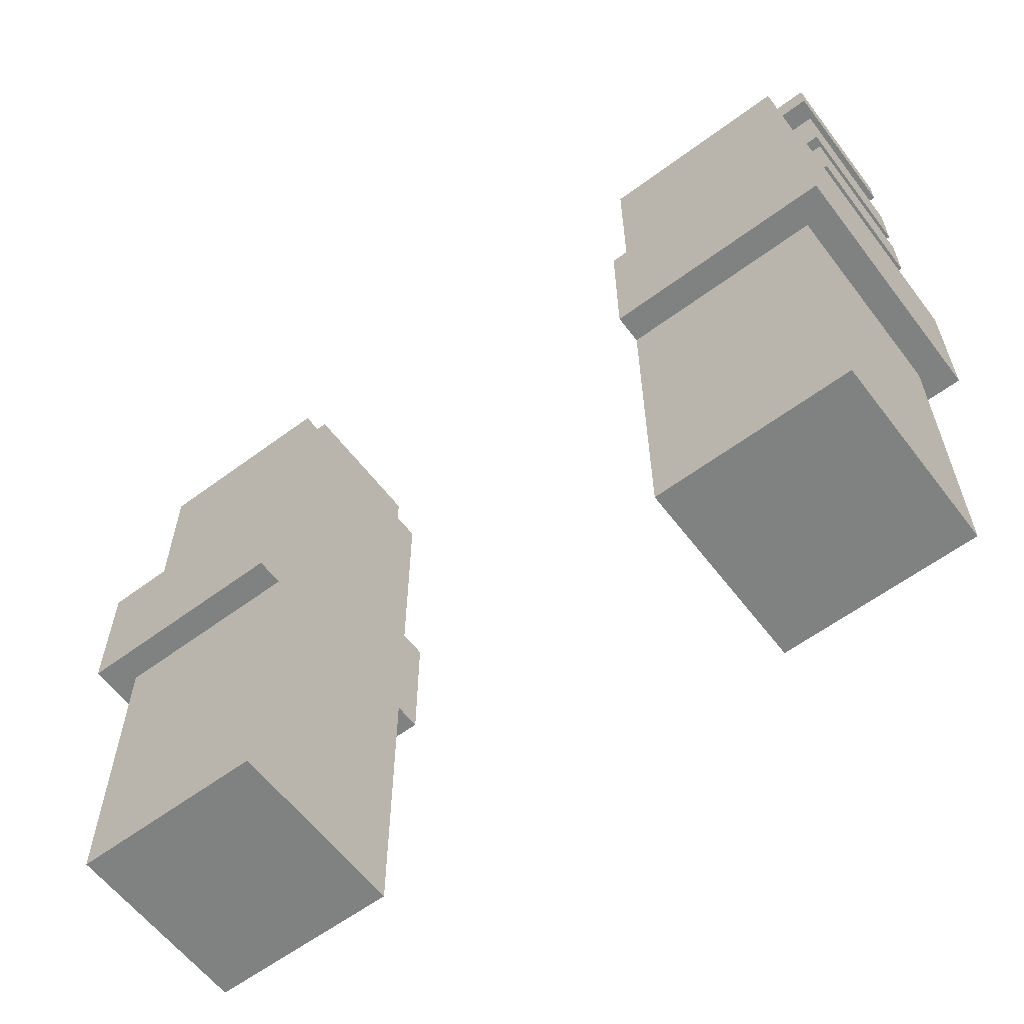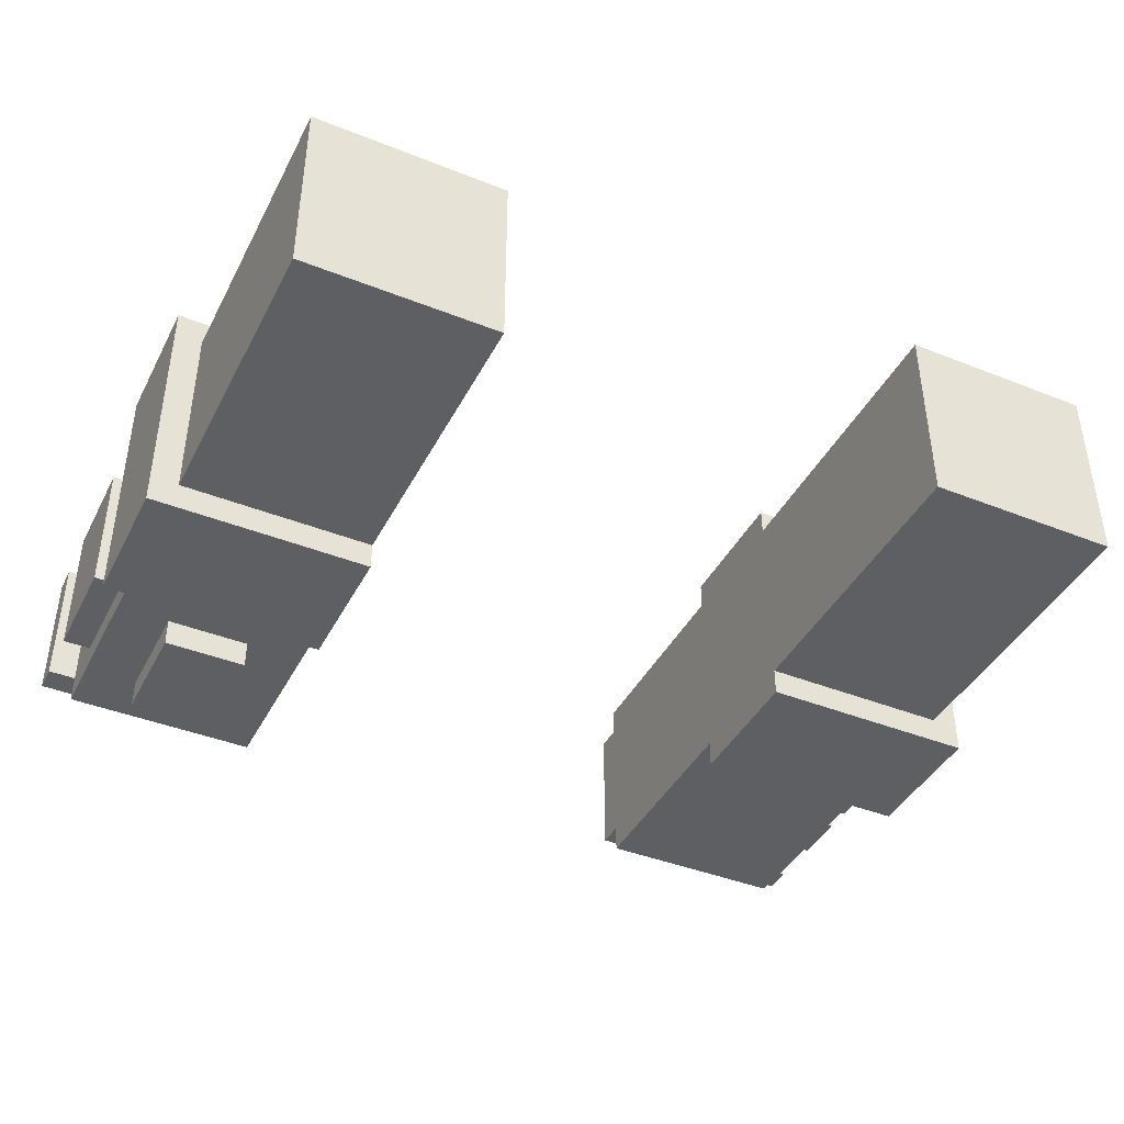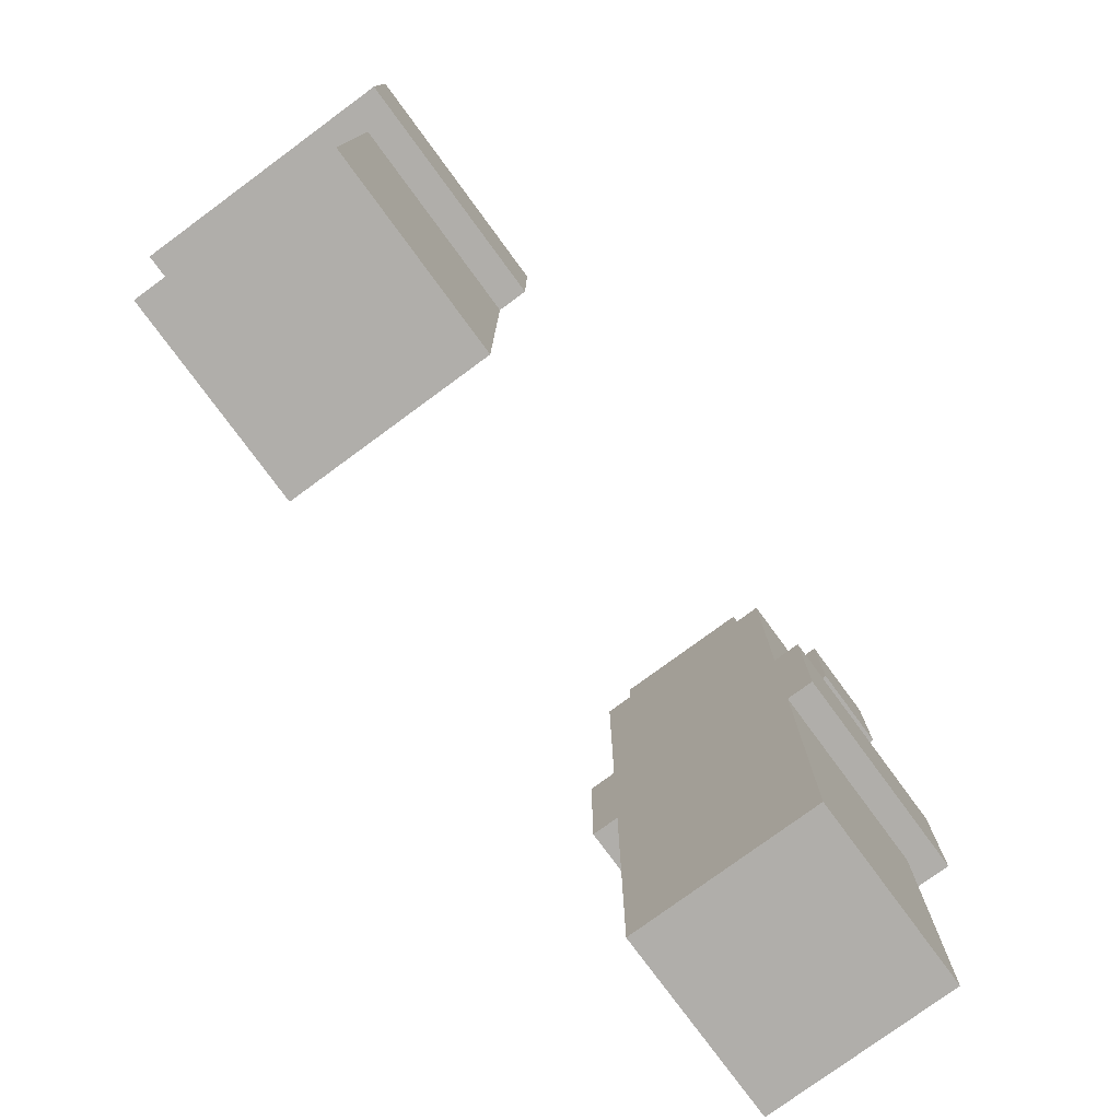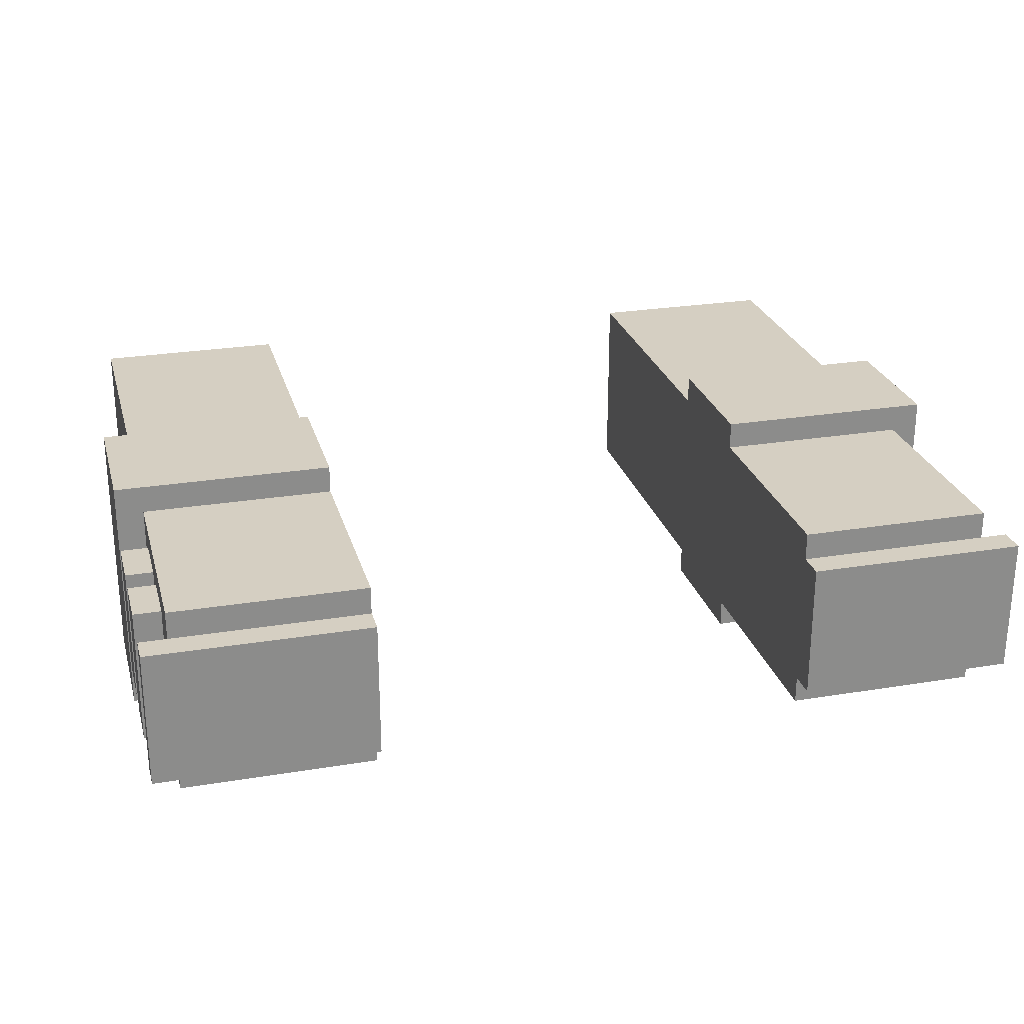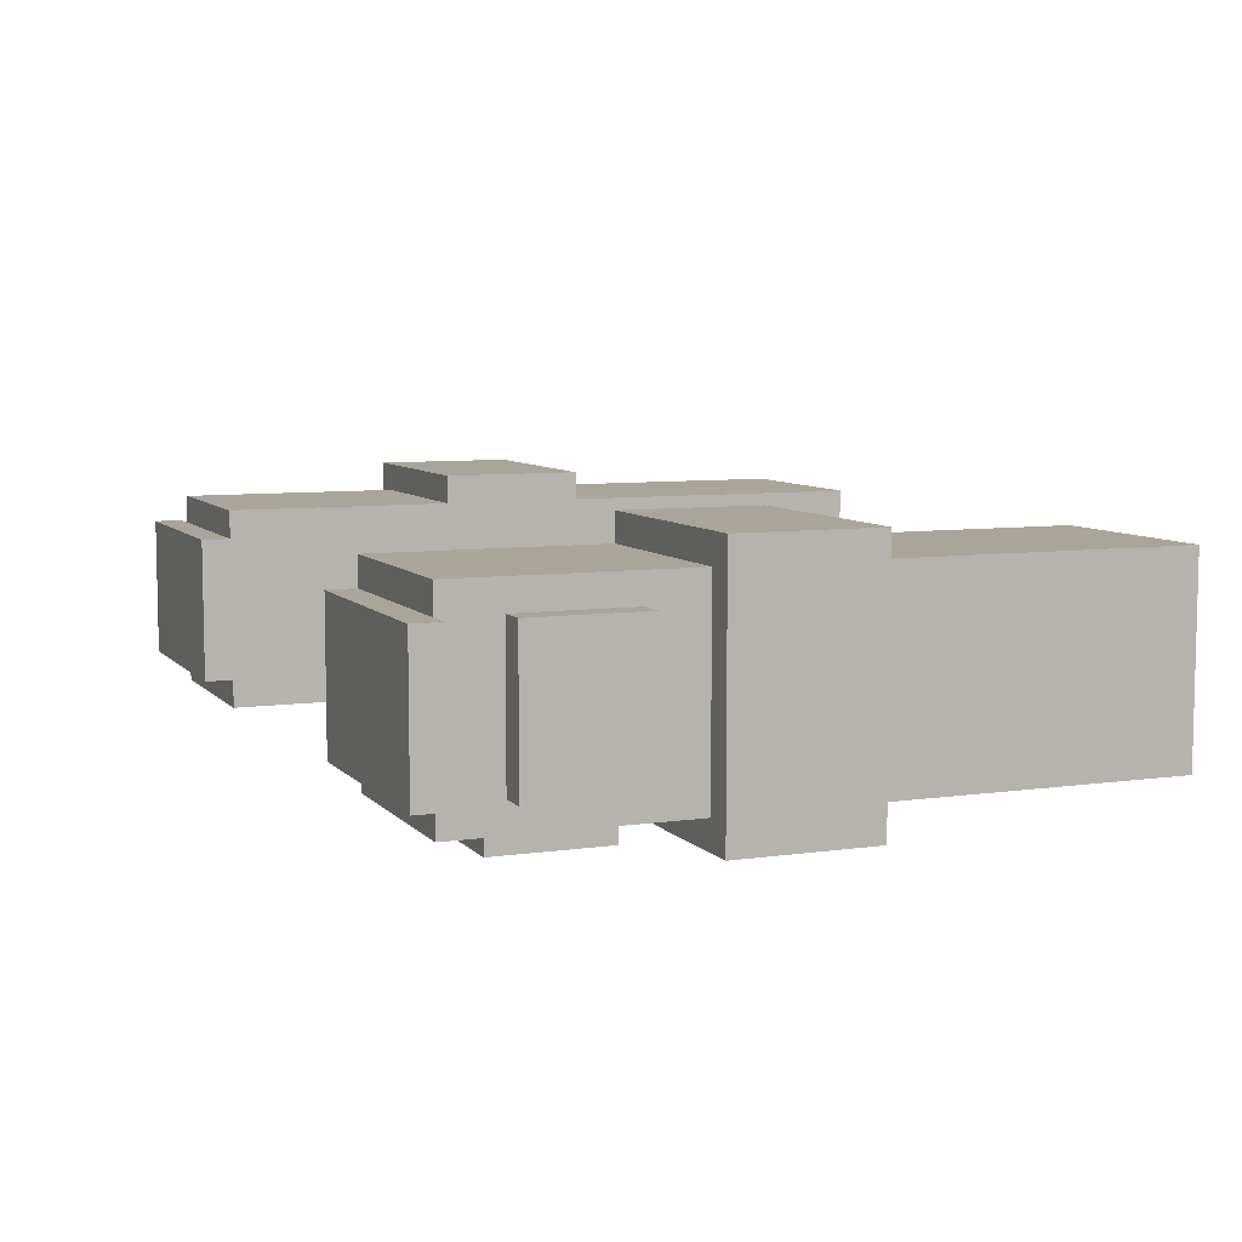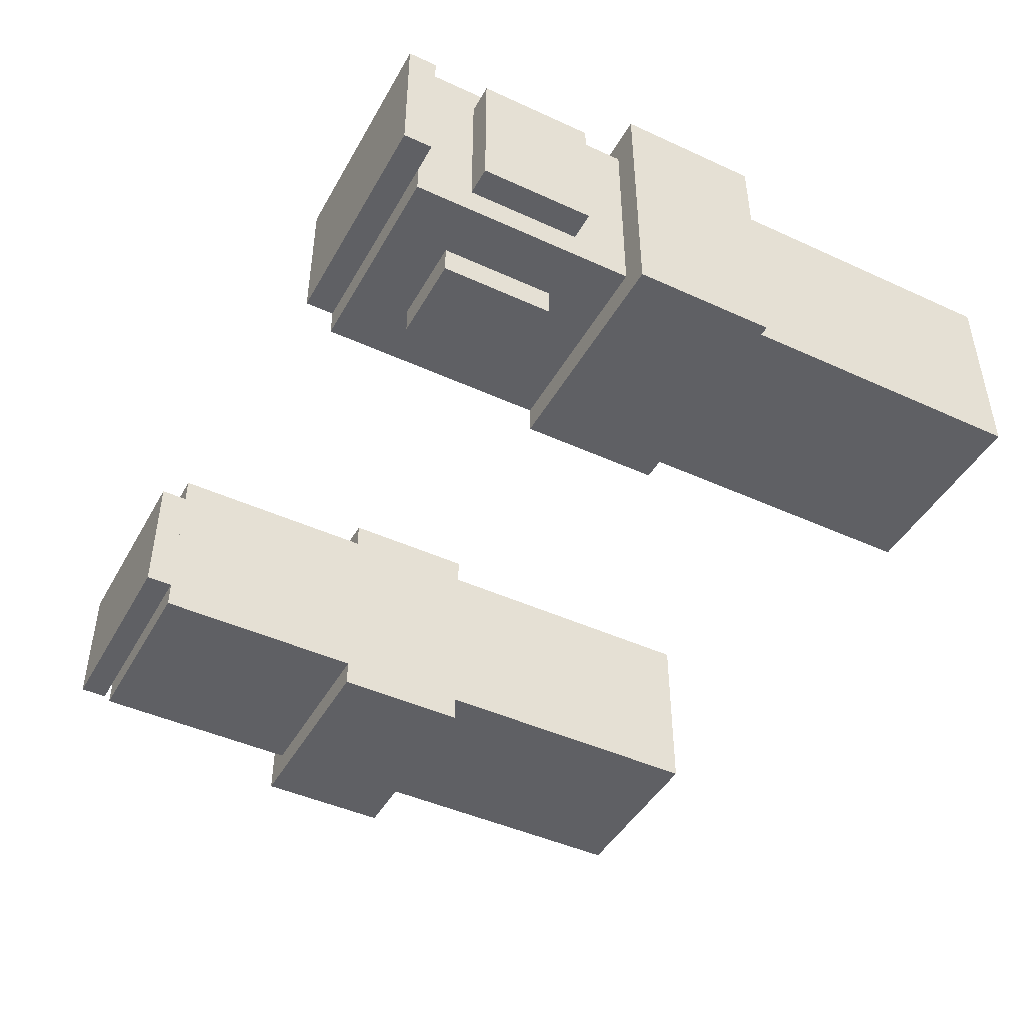
<metadata>
{"format":"obj","ext":"obj","renderer":"f3d","projection":"perspective","resolution":1024,"background":"white","views":[{"elev":-60.3,"azim":-142.8,"up":"+Z"},{"elev":-41.5,"azim":154.3,"up":"+Y"},{"elev":-77.7,"azim":-53.7,"up":"+Z"},{"elev":25.9,"azim":-14.7,"up":"+Y"},{"elev":7.5,"azim":67.6,"up":"+Y"},{"elev":-45.2,"azim":62.1,"up":"+Y"}]}
</metadata>
<code>
g avatar_expert_scout_arms_mesh
v 0.2542 0.1581 1.231
v 0.5071 0.1581 1.073
v 0.5071 0.1581 1.231
v 0.2542 0.1581 1.073
v 0.2542 0.1264 1.484
v 0.4755 0.1264 1.231
v 0.4755 0.1264 1.484
v 0.2542 0.1264 1.231
v 0.4755 -0.09483 1.484
v 0.2542 -0.09483 1.231
v 0.2542 -0.09483 1.484
v 0.4755 -0.09483 1.231
v 0.5071 -0.1264 1.231
v 0.2542 -0.1264 1.073
v 0.2542 -0.1264 1.231
v 0.5071 -0.1264 1.073
v 0.5071 0.1581 1.231
v 0.5071 -0.1264 1.073
v 0.5071 -0.1264 1.231
v 0.5071 0.1581 1.073
v 0.4755 0.1264 1.484
v 0.4755 -0.09483 1.231
v 0.4755 -0.09483 1.484
v 0.4755 0.1264 1.231
v 0.2542 -0.09483 1.484
v 0.2542 0.1264 1.231
v 0.2542 0.1264 1.484
v 0.2542 -0.09483 1.231
v 0.2542 -0.1264 1.073
v 0.2542 0.1581 1.073
v 0.2542 -0.1264 1.231
v 0.2542 0.1581 1.231
v 0.4755 0.1264 1.484
v 0.2542 -0.09483 1.484
v 0.2542 0.1264 1.484
v 0.4755 -0.09483 1.484
v 0.5071 -0.1264 1.073
v 0.2542 0.1581 1.073
v 0.2542 -0.1264 1.073
v 0.5071 0.1581 1.073
v 0.4755 -0.09483 1.231
v 0.5071 0.1581 1.231
v 0.5071 -0.1264 1.231
v 0.4755 0.1264 1.231
v 0.2542 -0.09483 1.231
v 0.5071 -0.1264 1.231
v 0.2542 -0.1264 1.231
v 0.4755 -0.09483 1.231
v 0.4755 0.1264 1.231
v 0.2542 0.1581 1.231
v 0.5071 0.1581 1.231
v 0.2542 0.1264 1.231
v 0.2542 0.1264 1.073
v 0.4755 0.1264 0.725
v 0.4755 0.1264 1.073
v 0.2542 0.1264 0.725
v 0.4755 -0.09483 1.073
v 0.2542 -0.09483 0.725
v 0.2542 -0.09483 1.073
v 0.4755 -0.09483 0.725
v 0.4755 0.1264 1.073
v 0.4755 -0.09483 0.725
v 0.4755 -0.09483 1.073
v 0.4755 0.1264 0.725
v 0.2542 -0.09483 1.073
v 0.2542 0.1264 0.725
v 0.2542 0.1264 1.073
v 0.2542 -0.09483 0.725
v 0.4755 -0.09483 0.725
v 0.2542 0.1264 0.725
v 0.2542 -0.09483 0.725
v 0.4755 0.1264 0.725
v 0.5071 0.09483 1.42
v 0.4755 0.09483 1.294
v 0.5071 0.09483 1.294
v 0.4755 0.09483 1.42
v 0.4755 -0.06322 1.42
v 0.5071 -0.06322 1.294
v 0.4755 -0.06322 1.294
v 0.5071 -0.06322 1.42
v 0.5071 -0.06322 1.42
v 0.5071 0.09483 1.294
v 0.5071 -0.06322 1.294
v 0.5071 0.09483 1.42
v 0.4755 0.09483 1.42
v 0.5071 -0.06322 1.42
v 0.4755 -0.06322 1.42
v 0.5071 0.09483 1.42
v 0.4755 -0.06322 1.294
v 0.5071 0.09483 1.294
v 0.4755 0.09483 1.294
v 0.5071 -0.06322 1.294
v 0.3206 -0.1264 1.42
v 0.4155 -0.1264 1.294
v 0.3206 -0.1264 1.294
v 0.4155 -0.1264 1.42
v 0.3206 -0.09483 1.42
v 0.3206 -0.1264 1.294
v 0.3206 -0.09483 1.294
v 0.3206 -0.1264 1.42
v 0.4155 -0.1264 1.42
v 0.4155 -0.09483 1.294
v 0.4155 -0.1264 1.294
v 0.4155 -0.09483 1.42
v 0.3206 -0.09483 1.42
v 0.4155 -0.1264 1.42
v 0.3206 -0.1264 1.42
v 0.4155 -0.09483 1.42
v 0.3206 -0.1264 1.294
v 0.4155 -0.09483 1.294
v 0.3206 -0.09483 1.294
v 0.4155 -0.1264 1.294
v 0.5071 0.09483 1.515
v 0.2542 0.09483 1.484
v 0.5071 0.09483 1.484
v 0.2542 0.09483 1.515
v 0.2542 -0.06322 1.515
v 0.5071 -0.06322 1.484
v 0.2542 -0.06322 1.484
v 0.5071 -0.06322 1.515
v 0.2542 0.09483 1.515
v 0.2542 -0.06322 1.484
v 0.2542 0.09483 1.484
v 0.2542 -0.06322 1.515
v 0.5071 -0.06322 1.515
v 0.5071 0.09483 1.484
v 0.5071 -0.06322 1.484
v 0.5071 0.09483 1.515
v 0.2542 0.09483 1.515
v 0.5071 -0.06322 1.515
v 0.2542 -0.06322 1.515
v 0.5071 0.09483 1.515
v 0.2542 -0.06322 1.484
v 0.5071 0.09483 1.484
v 0.2542 0.09483 1.484
v 0.5071 -0.06322 1.484
v -0.2529 0.1581 1.231
v -0.5058 0.1581 1.073
v -0.2529 0.1581 1.073
v -0.5058 0.1581 1.231
v -0.2529 0.1264 1.484
v -0.4742 0.1264 1.231
v -0.2529 0.1264 1.231
v -0.4742 0.1264 1.484
v -0.4742 -0.09483 1.484
v -0.2529 -0.09483 1.231
v -0.4742 -0.09483 1.231
v -0.2529 -0.09483 1.484
v -0.5058 -0.1264 1.231
v -0.2529 -0.1264 1.073
v -0.5058 -0.1264 1.073
v -0.2529 -0.1264 1.231
v -0.5058 0.1581 1.231
v -0.5058 -0.1264 1.073
v -0.5058 0.1581 1.073
v -0.5058 -0.1264 1.231
v -0.4742 0.1264 1.484
v -0.4742 -0.09483 1.231
v -0.4742 0.1264 1.231
v -0.4742 -0.09483 1.484
v -0.2529 -0.09483 1.484
v -0.2529 0.1264 1.231
v -0.2529 -0.09483 1.231
v -0.2529 0.1264 1.484
v -0.2529 -0.1264 1.073
v -0.2529 0.1581 1.073
v -0.2529 -0.1264 1.231
v -0.2529 0.1581 1.231
v -0.4742 0.1264 1.484
v -0.2529 -0.09483 1.484
v -0.4742 -0.09483 1.484
v -0.2529 0.1264 1.484
v -0.5058 -0.1264 1.073
v -0.2529 0.1581 1.073
v -0.5058 0.1581 1.073
v -0.2529 -0.1264 1.073
v -0.4742 -0.09483 1.231
v -0.5058 0.1581 1.231
v -0.4742 0.1264 1.231
v -0.5058 -0.1264 1.231
v -0.2529 -0.09483 1.231
v -0.5058 -0.1264 1.231
v -0.4742 -0.09483 1.231
v -0.2529 -0.1264 1.231
v -0.4742 0.1264 1.231
v -0.2529 0.1581 1.231
v -0.2529 0.1264 1.231
v -0.5058 0.1581 1.231
v -0.2529 0.1264 1.073
v -0.4742 0.1264 0.725
v -0.2529 0.1264 0.725
v -0.4742 0.1264 1.073
v -0.4742 -0.09483 1.073
v -0.2529 -0.09483 0.725
v -0.4742 -0.09483 0.725
v -0.2529 -0.09483 1.073
v -0.4742 0.1264 1.073
v -0.4742 -0.09483 0.725
v -0.4742 0.1264 0.725
v -0.4742 -0.09483 1.073
v -0.2529 -0.09483 1.073
v -0.2529 0.1264 0.725
v -0.2529 -0.09483 0.725
v -0.2529 0.1264 1.073
v -0.4742 -0.09483 0.725
v -0.2529 0.1264 0.725
v -0.4742 0.1264 0.725
v -0.2529 -0.09483 0.725
v -0.4742 0.09483 1.326
v -0.5058 0.09483 1.262
v -0.4742 0.09483 1.262
v -0.5058 0.09483 1.326
v -0.4742 0.09483 1.42
v -0.5058 0.09483 1.357
v -0.4742 0.09483 1.357
v -0.5058 0.09483 1.42
v -0.5058 -0.06322 1.326
v -0.4742 -0.06322 1.262
v -0.5058 -0.06322 1.262
v -0.4742 -0.06322 1.326
v -0.5058 -0.06322 1.42
v -0.4742 -0.06322 1.357
v -0.5058 -0.06322 1.357
v -0.4742 -0.06322 1.42
v -0.5058 0.09483 1.326
v -0.5058 -0.06322 1.262
v -0.5058 0.09483 1.262
v -0.5058 -0.06322 1.326
v -0.5058 0.09483 1.42
v -0.5058 -0.06322 1.357
v -0.5058 0.09483 1.357
v -0.5058 -0.06322 1.42
v -0.5058 0.09483 1.326
v -0.4742 -0.06322 1.326
v -0.5058 -0.06322 1.326
v -0.4742 0.09483 1.326
v -0.5058 0.09483 1.42
v -0.4742 -0.06322 1.42
v -0.5058 -0.06322 1.42
v -0.4742 0.09483 1.42
v -0.5058 -0.06322 1.262
v -0.4742 0.09483 1.262
v -0.5058 0.09483 1.262
v -0.4742 -0.06322 1.262
v -0.5058 -0.06322 1.357
v -0.4742 0.09483 1.357
v -0.5058 0.09483 1.357
v -0.4742 -0.06322 1.357
v -0.2529 0.09483 1.515
v -0.5058 0.09483 1.484
v -0.2529 0.09483 1.484
v -0.5058 0.09483 1.515
v -0.5058 -0.06322 1.515
v -0.2529 -0.06322 1.484
v -0.5058 -0.06322 1.484
v -0.2529 -0.06322 1.515
v -0.5058 0.09483 1.515
v -0.5058 -0.06322 1.484
v -0.5058 0.09483 1.484
v -0.5058 -0.06322 1.515
v -0.2529 -0.06322 1.515
v -0.2529 0.09483 1.484
v -0.2529 -0.06322 1.484
v -0.2529 0.09483 1.515
v -0.5058 0.09483 1.515
v -0.2529 -0.06322 1.515
v -0.5058 -0.06322 1.515
v -0.2529 0.09483 1.515
v -0.5058 -0.06322 1.484
v -0.2529 0.09483 1.484
v -0.5058 0.09483 1.484
v -0.2529 -0.06322 1.484
g avatar_expert_scout_arms_mesh_0
f 3 2 1
f 4 1 2
f 7 6 5
f 8 5 6
f 11 10 9
f 12 9 10
f 15 14 13
f 16 13 14
f 19 18 17
f 20 17 18
f 23 22 21
f 24 21 22
f 27 26 25
f 28 25 26
f 28 26 29
f 30 29 26
f 29 31 28
f 30 26 32
f 35 34 33
f 36 33 34
f 39 38 37
f 40 37 38
f 43 42 41
f 44 41 42
f 47 46 45
f 48 45 46
f 51 50 49
f 52 49 50
f 55 54 53
f 56 53 54
f 59 58 57
f 60 57 58
f 63 62 61
f 64 61 62
f 67 66 65
f 68 65 66
f 71 70 69
f 72 69 70
f 75 74 73
f 76 73 74
f 79 78 77
f 80 77 78
f 83 82 81
f 84 81 82
f 87 86 85
f 88 85 86
f 91 90 89
f 92 89 90
f 95 94 93
f 96 93 94
f 99 98 97
f 100 97 98
f 103 102 101
f 104 101 102
f 107 106 105
f 108 105 106
f 111 110 109
f 112 109 110
f 115 114 113
f 116 113 114
f 119 118 117
f 120 117 118
f 123 122 121
f 124 121 122
f 127 126 125
f 128 125 126
f 131 130 129
f 132 129 130
f 135 134 133
f 136 133 134
f 139 138 137
f 140 137 138
f 143 142 141
f 144 141 142
f 147 146 145
f 148 145 146
f 151 150 149
f 152 149 150
f 155 154 153
f 156 153 154
f 159 158 157
f 160 157 158
f 163 162 161
f 164 161 162
f 163 165 162
f 166 162 165
f 167 165 163
f 162 166 168
f 171 170 169
f 172 169 170
f 175 174 173
f 176 173 174
f 179 178 177
f 180 177 178
f 183 182 181
f 184 181 182
f 187 186 185
f 188 185 186
f 191 190 189
f 192 189 190
f 195 194 193
f 196 193 194
f 199 198 197
f 200 197 198
f 203 202 201
f 204 201 202
f 207 206 205
f 208 205 206
f 211 210 209
f 212 209 210
f 215 214 213
f 216 213 214
f 219 218 217
f 220 217 218
f 223 222 221
f 224 221 222
f 227 226 225
f 228 225 226
f 231 230 229
f 232 229 230
f 235 234 233
f 236 233 234
f 239 238 237
f 240 237 238
f 243 242 241
f 244 241 242
f 247 246 245
f 248 245 246
f 251 250 249
f 252 249 250
f 255 254 253
f 256 253 254
f 259 258 257
f 260 257 258
f 263 262 261
f 264 261 262
f 267 266 265
f 268 265 266
f 271 270 269
f 272 269 270

</code>
